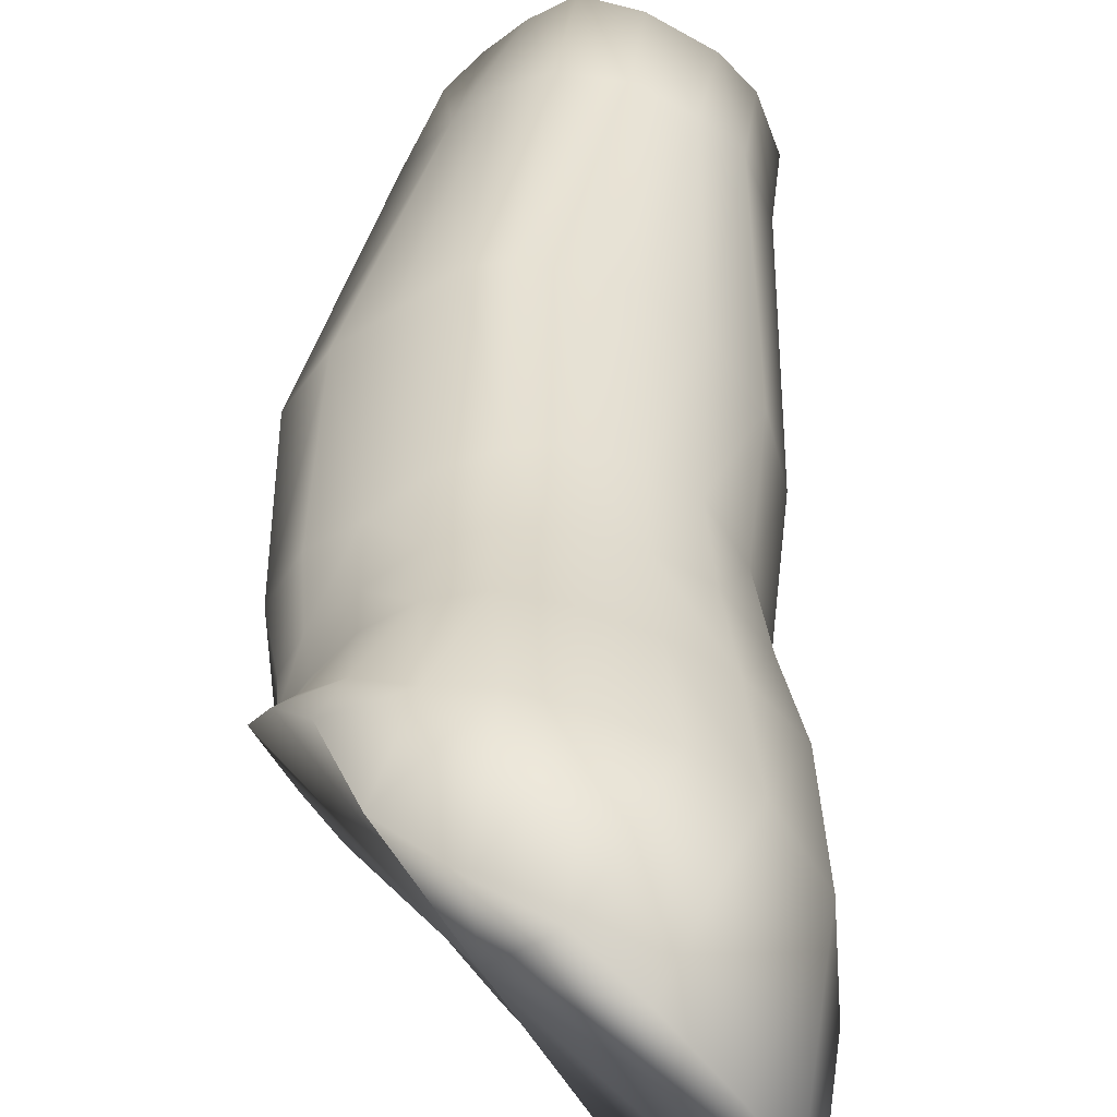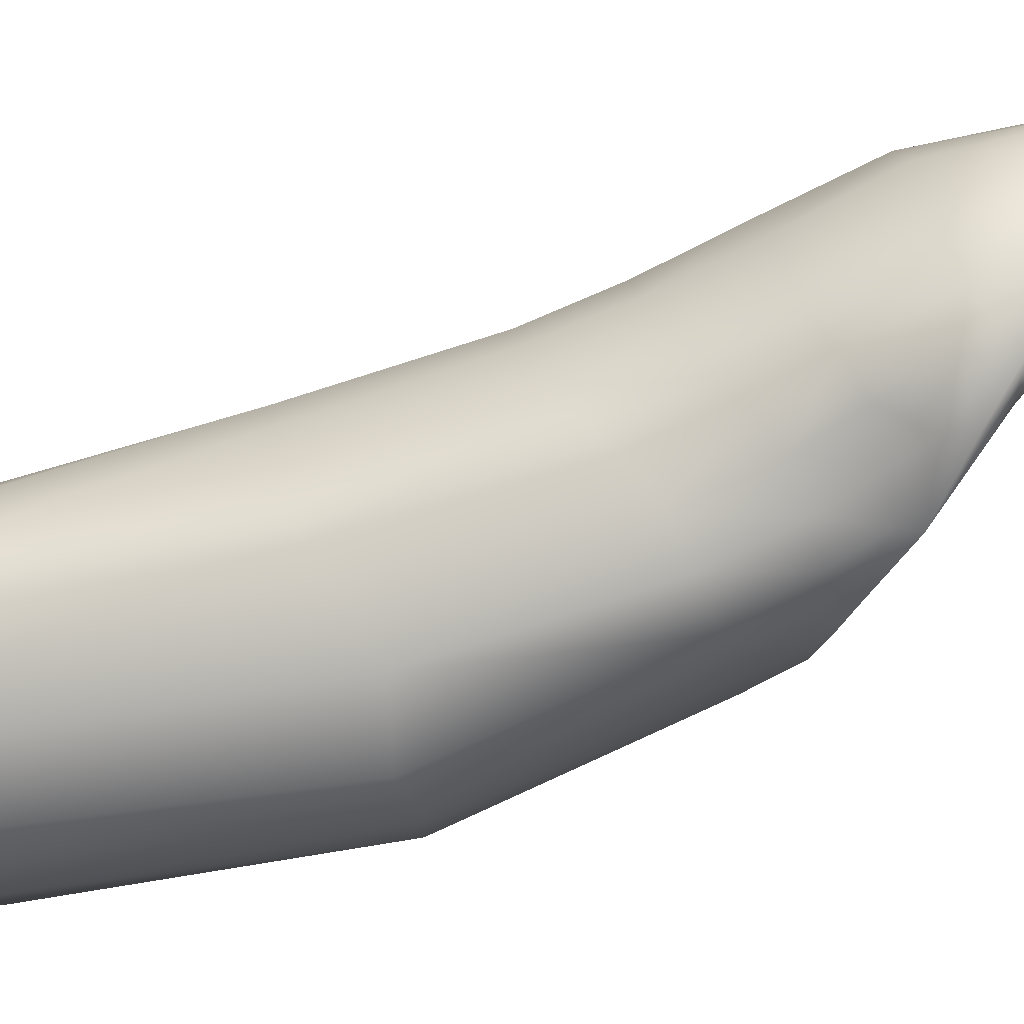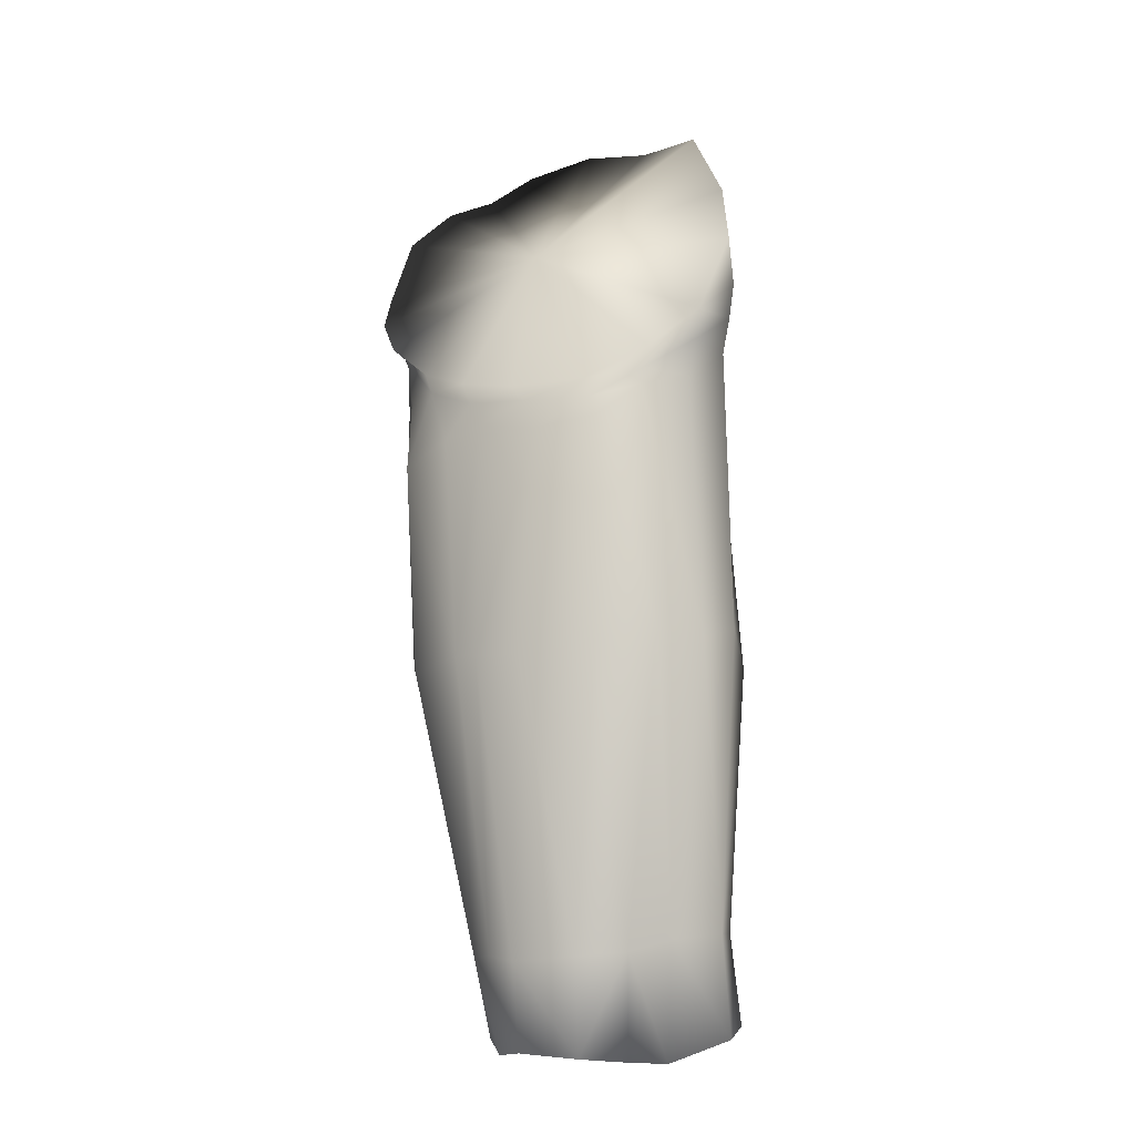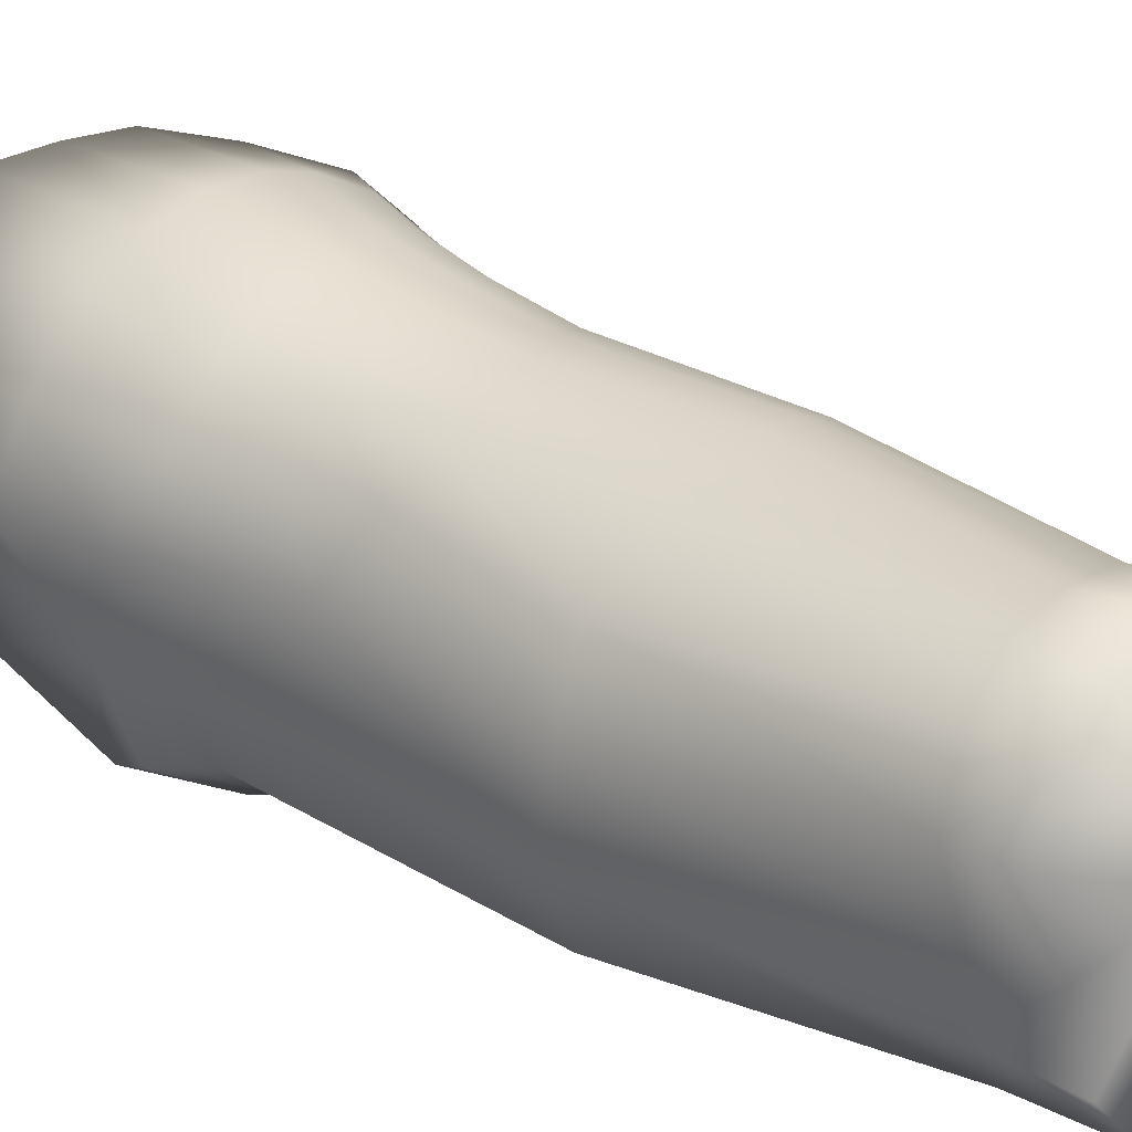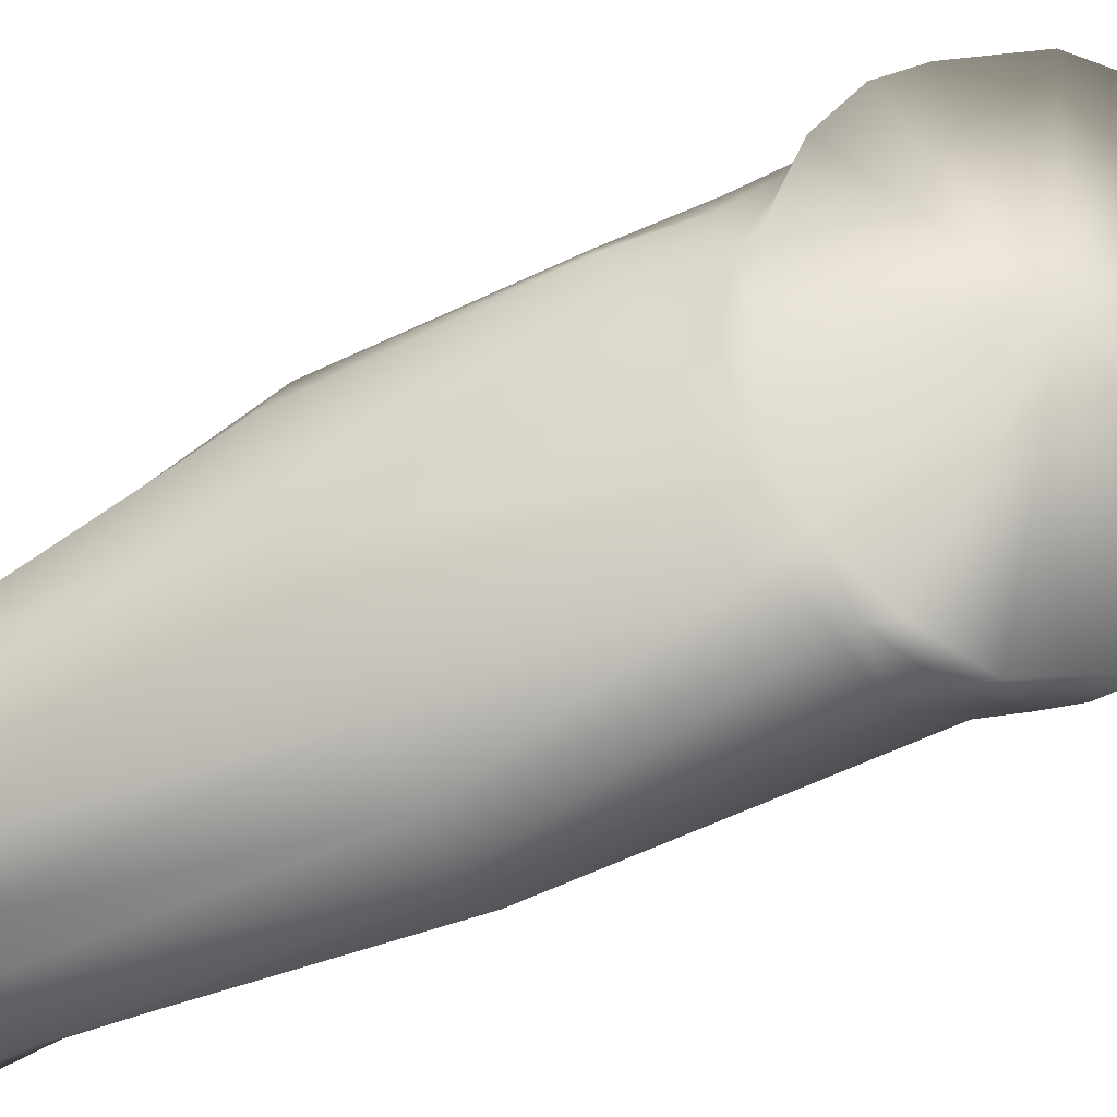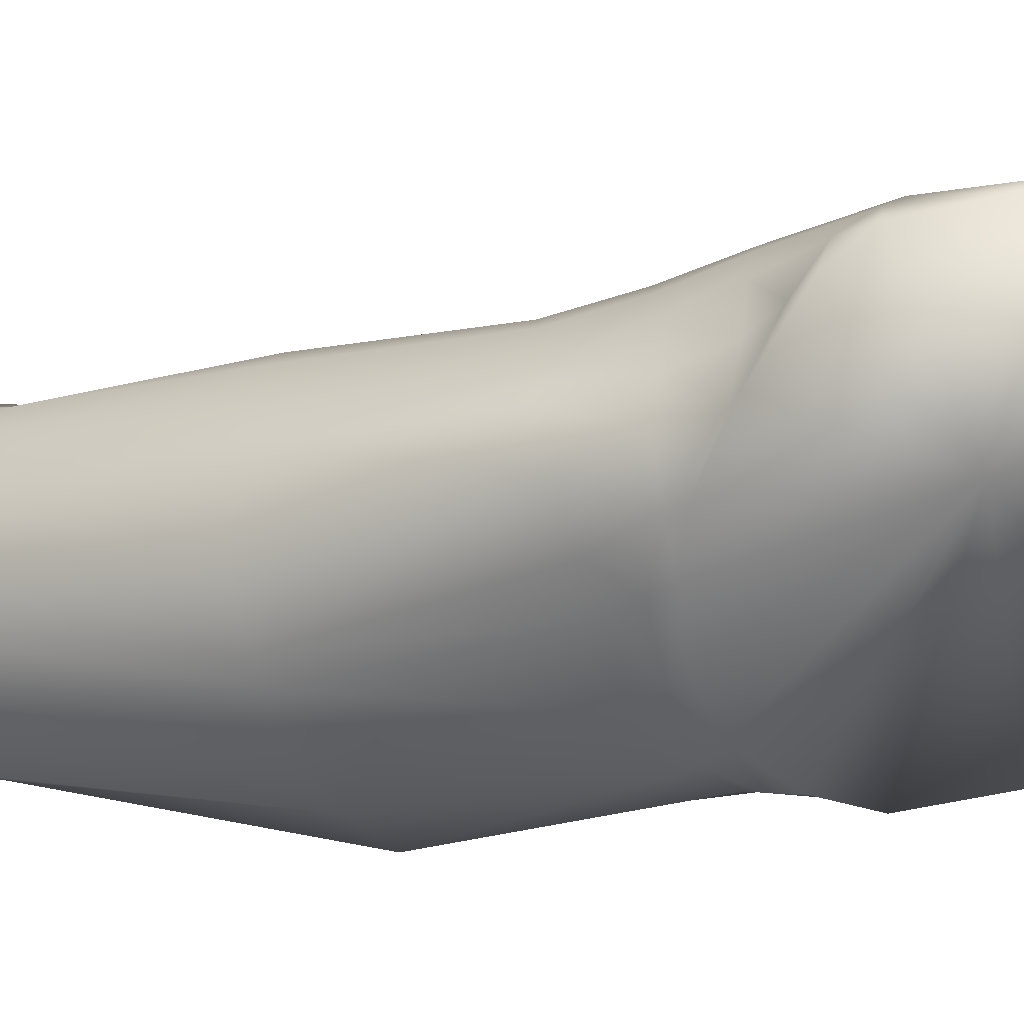
<metadata>
{"format":"obj","ext":"obj","renderer":"f3d","projection":"perspective","resolution":1024,"background":"white","views":[{"elev":49.7,"azim":5.8,"up":"+Y"},{"elev":52.6,"azim":-100.1,"up":"+Y"},{"elev":-1.0,"azim":-33.3,"up":"+Z"},{"elev":10.9,"azim":135.5,"up":"+Y"},{"elev":-47.2,"azim":-64.3,"up":"+Y"},{"elev":10.1,"azim":-61.4,"up":"+Y"}]}
</metadata>
<code>
v 2.644 -0.2813 0.2796
v 2.642 -0.2961 0.2759
v 2.62 -0.2719 0.2755
v 2.632 -0.3048 0.2752
v 2.652 -0.2647 0.2763
v 2.647 -0.2509 0.2755
v 2.64 -0.2424 0.2758
v 2.628 -0.2346 0.2756
v 2.616 -0.2343 0.2728
v 2.607 -0.2409 0.2725
v 2.6 -0.2494 0.2719
v 2.593 -0.2587 0.2719
v 2.589 -0.2685 0.2701
v 2.587 -0.2806 0.273
v 2.596 -0.2931 0.2728
v 2.608 -0.2957 0.271
v 2.618 -0.298 0.2699
v 2.61 -0.1872 0.481
v 2.623 -0.2322 0.4726
v 2.624 -0.1844 0.4914
v 2.66 -0.2024 0.5088
v 2.667 -0.22 0.5076
v 2.637 -0.1865 0.496
v 2.648 -0.1905 0.5036
v 2.601 -0.1917 0.4639
v 2.67 -0.2396 0.5088
v 2.659 -0.2666 0.4891
v 2.646 -0.2861 0.4723
v 2.61 -0.275 0.4357
v 2.598 -0.2603 0.4342
v 2.589 -0.2327 0.4389
v 2.588 -0.2161 0.4472
v 2.592 -0.2462 0.4356
v 2.634 -0.2899 0.4531
v 2.622 -0.285 0.4435
v 2.594 -0.2007 0.4555
v 2.614 -0.1907 0.4579
v 2.624 -0.1899 0.4578
v 2.659 -0.2071 0.4589
v 2.669 -0.2227 0.4624
v 2.636 -0.1921 0.4586
v 2.648 -0.1977 0.4588
v 2.604 -0.1944 0.4545
v 2.671 -0.2411 0.4709
v 2.649 -0.2842 0.461
v 2.66 -0.2642 0.46
v 2.609 -0.2052 0.4222
v 2.619 -0.2051 0.4176
v 2.608 -0.2116 0.4028
v 2.617 -0.2115 0.3978
v 2.646 -0.2238 0.3933
v 2.65 -0.2196 0.4134
v 2.654 -0.2329 0.3982
v 2.659 -0.2302 0.4162
v 2.629 -0.2079 0.415
v 2.64 -0.2127 0.4135
v 2.627 -0.2138 0.3937
v 2.638 -0.2183 0.3927
v 2.609 -0.2815 0.4261
v 2.609 -0.2789 0.4307
v 2.599 -0.2692 0.4232
v 2.599 -0.2642 0.4303
v 2.601 -0.2087 0.4281
v 2.599 -0.216 0.4093
v 2.59 -0.2209 0.4117
v 2.594 -0.2153 0.4312
v 2.592 -0.253 0.4245
v 2.592 -0.2497 0.4303
v 2.588 -0.2434 0.4213
v 2.589 -0.235 0.4342
v 2.658 -0.2469 0.4087
v 2.663 -0.2453 0.4266
v 2.649 -0.2826 0.4525
v 2.634 -0.2885 0.4456
v 2.648 -0.2812 0.4436
v 2.633 -0.2874 0.4363
v 2.62 -0.2852 0.438
v 2.62 -0.2853 0.4339
v 2.658 -0.2654 0.4313
v 2.659 -0.2644 0.4463
v 2.606 -0.2203 0.3535
v 2.614 -0.2192 0.3522
v 2.644 -0.2319 0.3519
v 2.654 -0.2435 0.3564
v 2.622 -0.2204 0.3521
v 2.634 -0.2251 0.3513
v 2.601 -0.2927 0.3706
v 2.587 -0.28 0.3678
v 2.596 -0.2249 0.3595
v 2.585 -0.2302 0.4148
v 2.58 -0.2623 0.3669
v 2.578 -0.2465 0.3623
v 2.587 -0.2303 0.3633
v 2.583 -0.2685 0.3674
v 2.658 -0.261 0.358
v 2.638 -0.2983 0.3736
v 2.626 -0.3022 0.3719
v 2.613 -0.3017 0.3746
v 2.655 -0.2804 0.3629
v 2.614 -0.2325 0.2944
v 2.627 -0.2339 0.2942
v 2.595 -0.2936 0.2971
v 2.587 -0.2778 0.2944
v 2.605 -0.238 0.2937
v 2.597 -0.2466 0.2929
v 2.588 -0.2588 0.2926
v 2.645 -0.2803 0.2947
v 2.652 -0.2631 0.2943
v 2.631 -0.3028 0.3005
v 2.619 -0.2982 0.2994
v 2.607 -0.2977 0.2976
v 2.64 -0.2937 0.2984
v 2.647 -0.2488 0.2938
v 2.639 -0.2398 0.2951
v 2.587 -0.2677 0.2943
v 2.603 -0.2015 0.4413
v 2.597 -0.2036 0.4506
v 2.597 -0.2094 0.4434
v 2.611 -0.1985 0.4377
v 2.62 -0.1982 0.4348
v 2.631 -0.201 0.4343
v 2.643 -0.2062 0.434
v 2.654 -0.2145 0.4333
v 2.665 -0.2274 0.434
v 2.668 -0.2438 0.4458
v 2.59 -0.224 0.4322
v 2.592 -0.2182 0.4439
f 1 2 3
f 2 4 3
f 5 1 3
f 6 5 3
f 7 6 3
f 8 7 3
f 9 8 3
f 10 9 3
f 11 10 3
f 12 11 3
f 13 12 3
f 14 13 3
f 15 14 3
f 16 15 3
f 17 16 3
f 4 17 3
f 18 19 20
f 21 19 22
f 23 19 24
f 24 19 21
f 25 19 18
f 20 19 23
f 22 19 26
f 26 19 27
f 27 19 28
f 29 19 30
f 31 19 32
f 33 19 31
f 30 19 33
f 34 19 35
f 35 19 29
f 32 19 36
f 36 19 25
f 28 19 34
f 37 18 38
f 18 20 38
f 39 21 40
f 21 22 40
f 41 23 42
f 23 24 42
f 42 24 39
f 24 21 39
f 43 25 37
f 25 18 37
f 38 20 41
f 20 23 41
f 40 22 44
f 22 26 44
f 28 34 45
f 26 27 44
f 27 28 46
f 28 45 46
f 47 48 49
f 48 50 49
f 51 52 53
f 52 54 53
f 55 56 57
f 56 58 57
f 59 60 61
f 60 62 61
f 58 56 51
f 56 52 51
f 63 47 64
f 47 49 64
f 48 55 50
f 55 57 50
f 65 66 64
f 66 63 64
f 67 68 69
f 68 70 69
f 53 54 71
f 54 72 71
f 61 62 67
f 62 68 67
f 73 74 75
f 74 76 75
f 74 77 76
f 77 78 76
f 77 60 78
f 60 59 78
f 71 72 79
f 72 80 79
f 79 80 75
f 80 73 75
f 49 50 81
f 50 82 81
f 83 51 84
f 51 53 84
f 85 57 86
f 57 58 86
f 59 61 87
f 61 88 87
f 86 58 83
f 58 51 83
f 64 49 89
f 49 81 89
f 69 90 91
f 90 92 91
f 50 57 82
f 57 85 82
f 65 64 93
f 64 89 93
f 92 90 93
f 90 65 93
f 94 67 91
f 67 69 91
f 84 53 95
f 53 71 95
f 88 61 94
f 61 67 94
f 75 76 96
f 76 97 96
f 76 78 97
f 78 98 97
f 78 59 98
f 59 87 98
f 95 71 99
f 71 79 99
f 99 79 96
f 79 75 96
f 100 101 9
f 101 8 9
f 102 103 15
f 103 14 15
f 104 10 105
f 10 11 105
f 106 105 12
f 105 11 12
f 107 1 108
f 1 5 108
f 109 110 4
f 110 17 4
f 110 111 17
f 111 16 17
f 102 15 111
f 15 16 111
f 112 1 107
f 2 1 112
f 2 112 4
f 112 109 4
f 81 82 100
f 82 101 100
f 83 84 113
f 84 108 113
f 85 86 101
f 86 114 101
f 87 88 102
f 88 103 102
f 86 83 114
f 83 113 114
f 89 81 104
f 81 100 104
f 91 92 106
f 82 85 101
f 93 89 105
f 89 104 105
f 106 92 105
f 92 93 105
f 94 91 115
f 91 106 115
f 84 95 108
f 95 107 108
f 88 94 103
f 94 115 103
f 96 97 109
f 97 110 109
f 97 98 110
f 98 111 110
f 98 87 111
f 87 102 111
f 95 99 107
f 99 112 107
f 112 99 109
f 99 96 109
f 43 116 117
f 116 118 117
f 37 119 43
f 119 116 43
f 38 120 37
f 120 119 37
f 41 121 38
f 121 120 38
f 42 122 41
f 122 121 41
f 42 39 122
f 39 123 122
f 40 124 39
f 124 123 39
f 44 125 40
f 125 124 40
f 27 46 44
f 46 125 44
f 90 126 65
f 126 66 65
f 25 43 36
f 43 117 36
f 32 127 31
f 127 70 31
f 68 33 70
f 33 31 70
f 62 30 68
f 30 33 68
f 60 29 62
f 29 30 62
f 35 29 77
f 29 60 77
f 34 35 74
f 35 77 74
f 45 34 73
f 34 74 73
f 80 46 73
f 46 45 73
f 72 125 80
f 125 46 80
f 54 124 72
f 124 125 72
f 52 123 54
f 123 124 54
f 122 123 56
f 123 52 56
f 121 122 55
f 122 56 55
f 120 121 48
f 121 55 48
f 119 120 47
f 120 48 47
f 116 119 63
f 119 47 63
f 66 118 63
f 118 116 63
f 126 90 70
f 90 69 70
f 118 127 117
f 36 117 32
f 117 127 32
f 118 66 127
f 66 126 127
f 70 127 126
f 113 108 6
f 108 5 6
f 114 113 7
f 113 6 7
f 101 114 8
f 114 7 8
f 104 100 10
f 100 9 10
f 115 106 13
f 106 12 13
f 103 115 14
f 115 13 14

</code>
